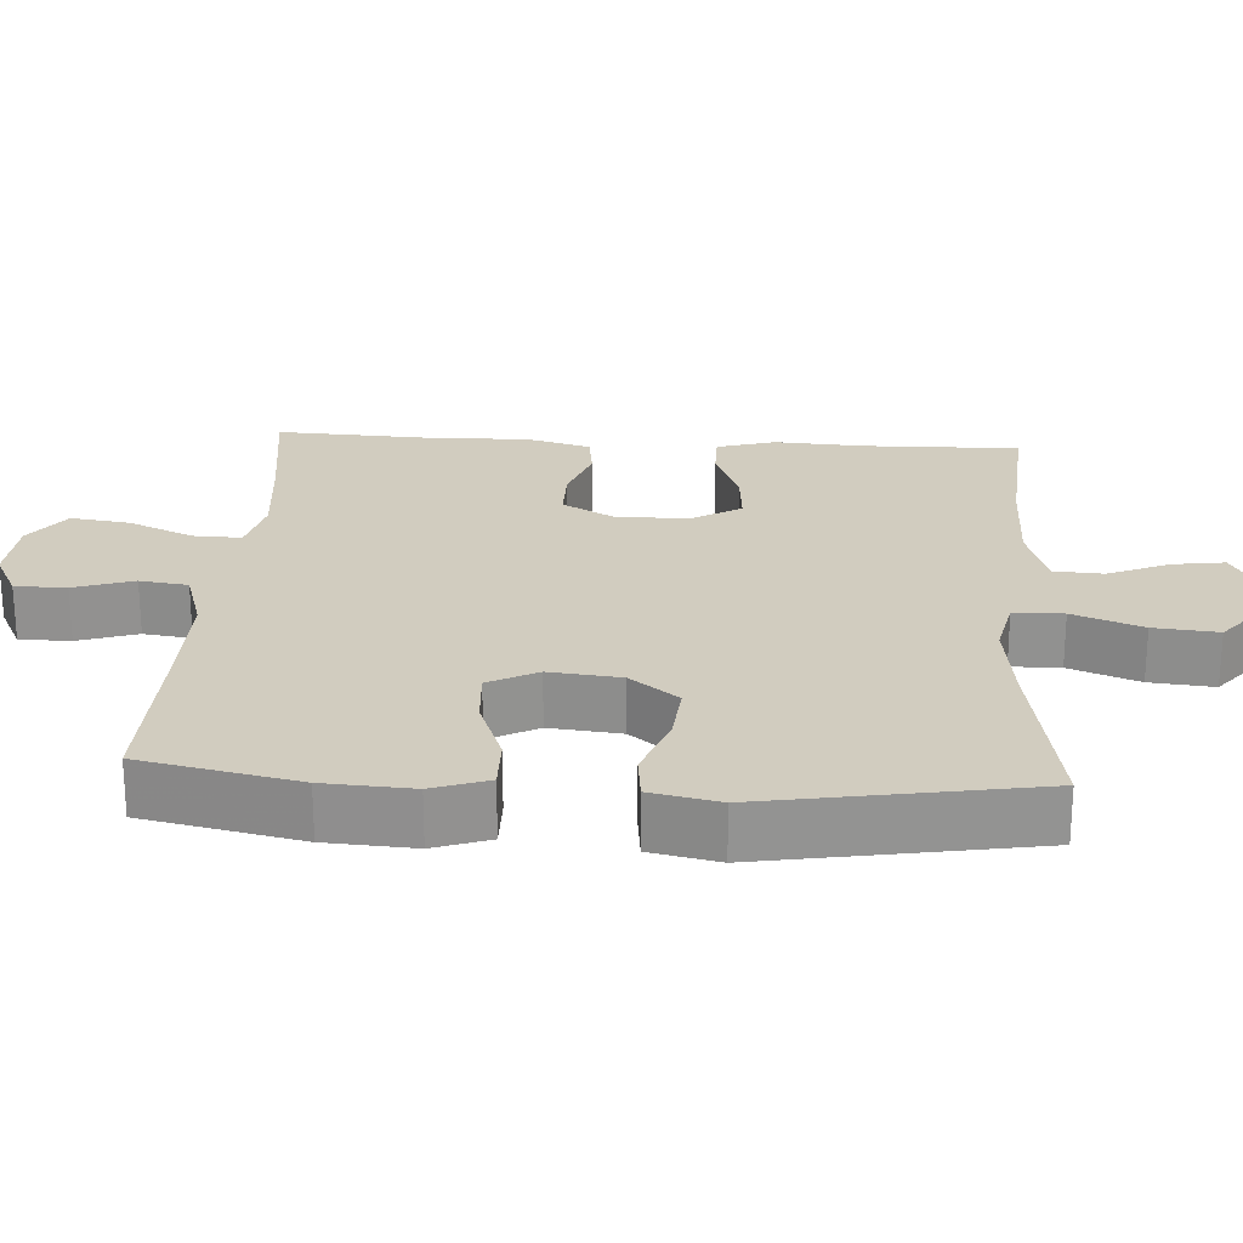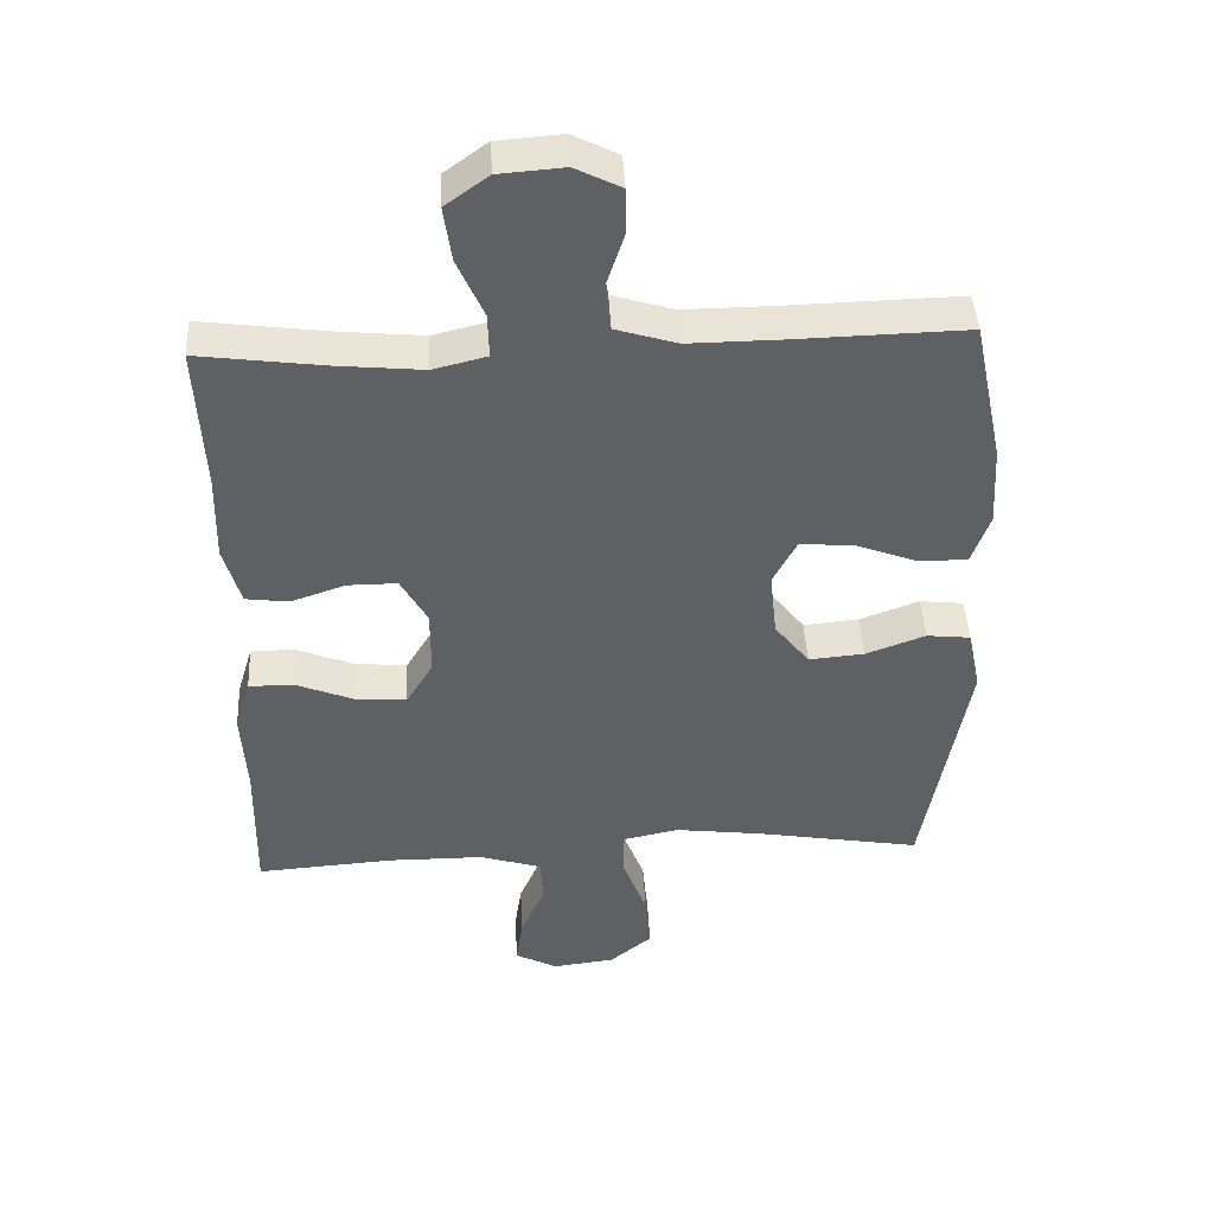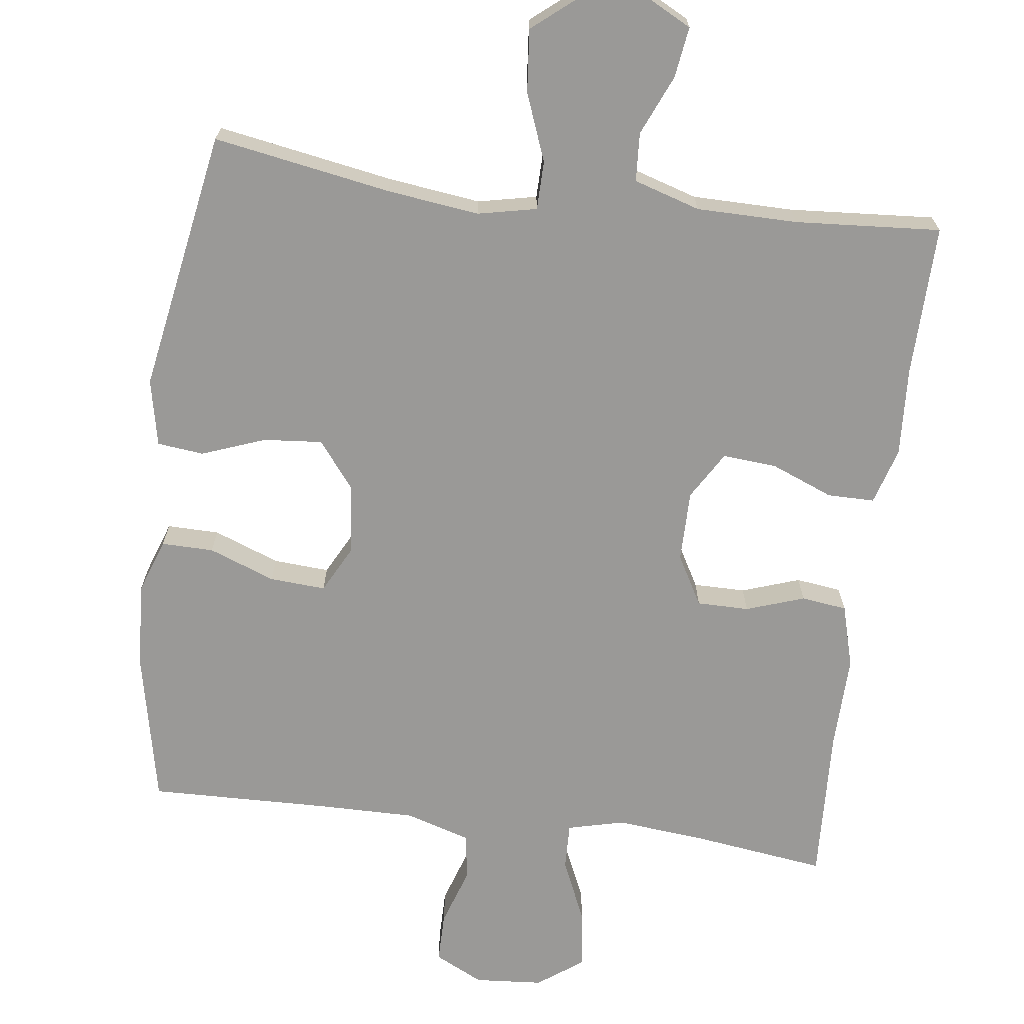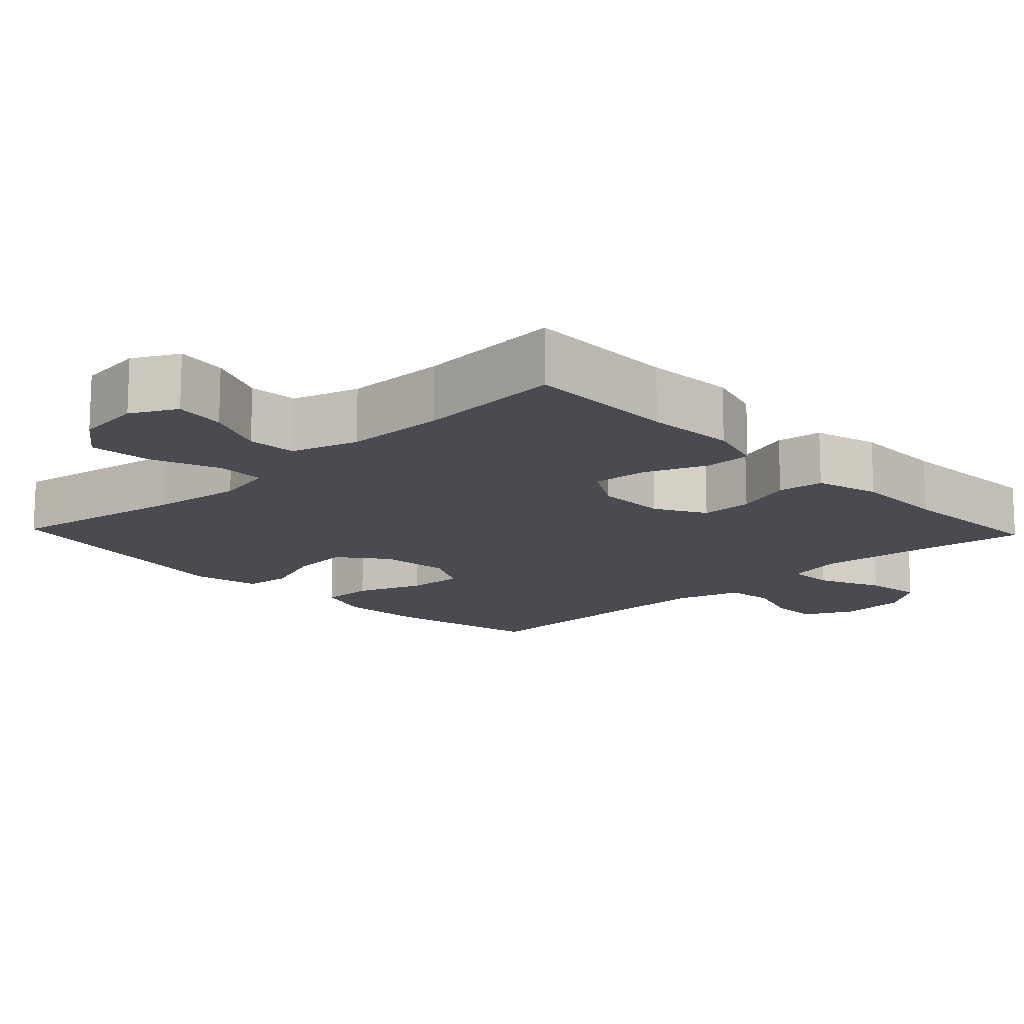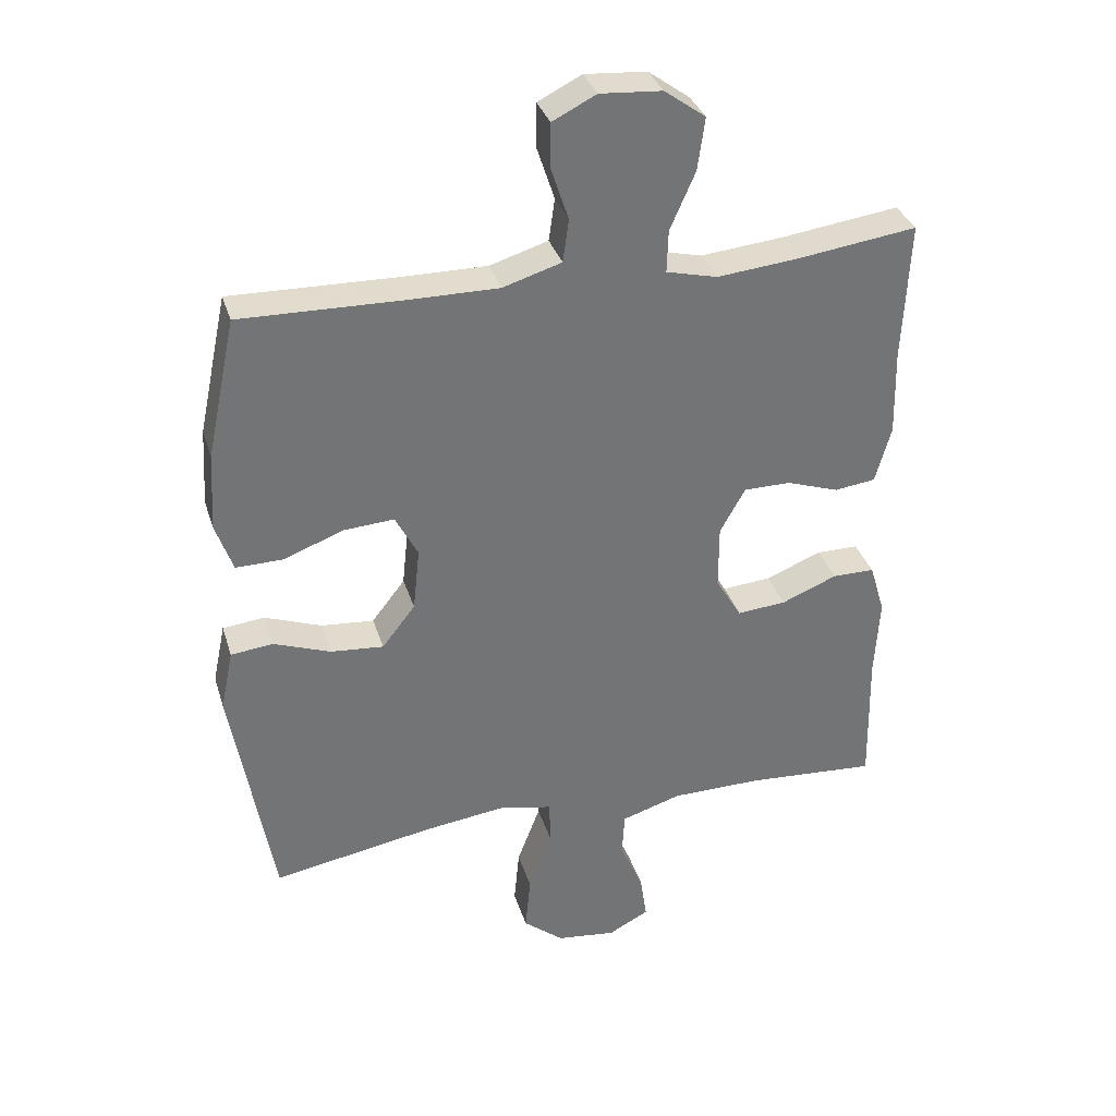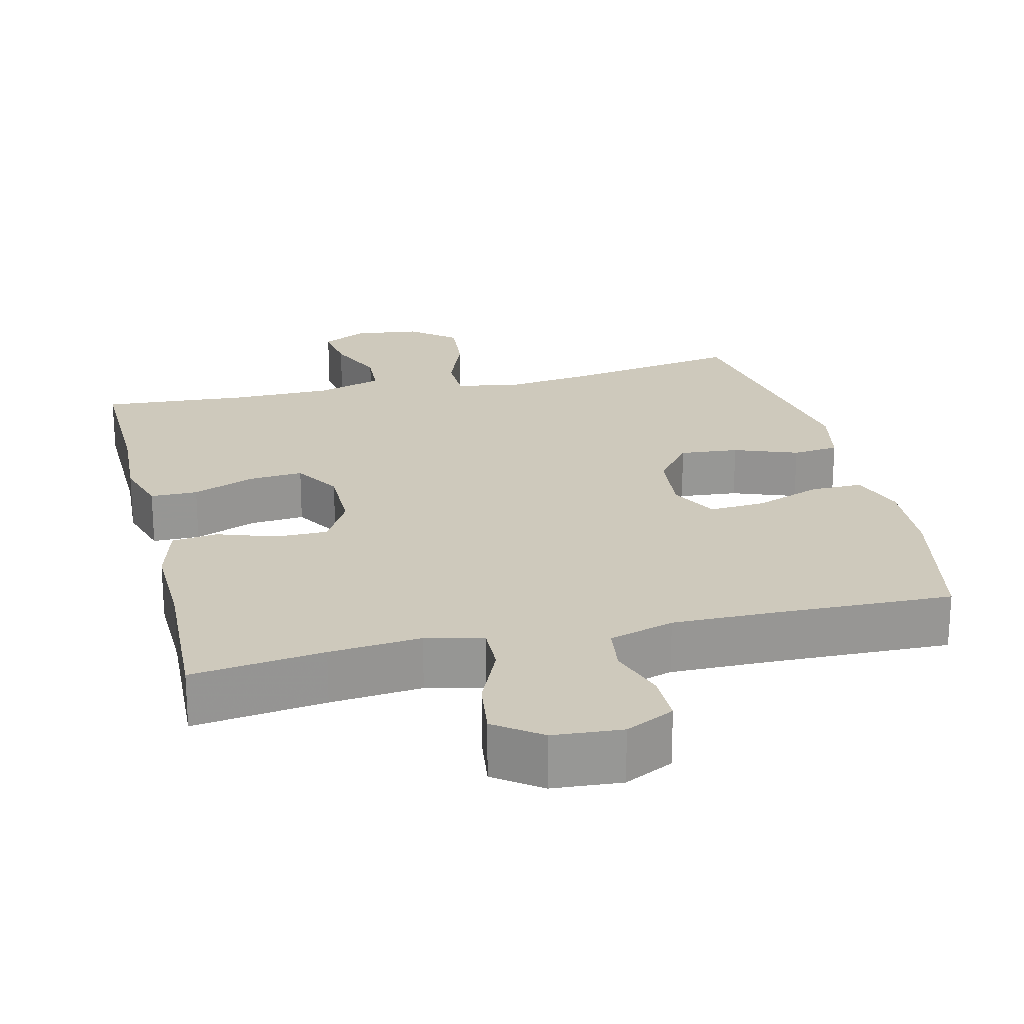
<metadata>
{"format":"obj","ext":"obj","renderer":"f3d","projection":"perspective","resolution":1024,"background":"white","views":[{"elev":23.8,"azim":93.6,"up":"+Y"},{"elev":44.2,"azim":-3.0,"up":"+Z"},{"elev":-69.0,"azim":172.7,"up":"+Y"},{"elev":-14.5,"azim":-136.4,"up":"+Y"},{"elev":34.0,"azim":163.7,"up":"+Z"},{"elev":22.3,"azim":-13.5,"up":"+Y"}]}
</metadata>
<code>
v 0.5 0.07 -0.5
v 0.259 0.07 -0.458
v 0.134 0.07 -0.442
v 0.054 0.07 -0.459
v 0.053 0.07 -0.525
v 0.088 0.07 -0.617
v 0.096 0.07 -0.702
v 0.035 0.07 -0.752
v -0.055 0.07 -0.763
v -0.116 0.07 -0.731
v -0.106 0.07 -0.662
v -0.071 0.07 -0.581
v -0.075 0.07 -0.515
v -0.165 0.07 -0.487
v -0.302 0.07 -0.486
v -0.5 0.07 -0.5
v -0.496 0.07 -0.294
v -0.503 0.07 -0.173
v -0.48 0.07 -0.096
v -0.416 0.07 -0.096
v -0.332 0.07 -0.13
v -0.258 0.07 -0.136
v -0.219 0.07 -0.071
v -0.219 0.07 0.026
v -0.257 0.07 0.094
v -0.328 0.07 0.094
v -0.407 0.07 0.067
v -0.469 0.07 0.075
v -0.493 0.07 0.161
v -0.49 0.07 0.289
v -0.5 0.07 0.5
v -0.321 0.07 0.476
v -0.197 0.07 0.464
v -0.12 0.07 0.483
v -0.122 0.07 0.547
v -0.16 0.07 0.633
v -0.171 0.07 0.712
v -0.109 0.07 0.757
v -0.016 0.07 0.764
v 0.05 0.07 0.731
v 0.05 0.07 0.663
v 0.024 0.07 0.584
v 0.033 0.07 0.52
v 0.121 0.07 0.493
v 0.253 0.07 0.494
v 0.5 0.07 0.5
v 0.544 0.07 0.291
v 0.551 0.07 0.174
v 0.525 0.07 0.1
v 0.454 0.07 0.101
v 0.364 0.07 0.135
v 0.288 0.07 0.14
v 0.254 0.07 0.075
v 0.264 0.07 -0.02
v 0.314 0.07 -0.084
v 0.394 0.07 -0.077
v 0.48 0.07 -0.045
v 0.543 0.07 -0.052
v 0.562 0.07 -0.143
v 0.5 0 -0.5
v 0.259 0 -0.458
v 0.134 0 -0.442
v 0.054 0 -0.459
v 0.053 0 -0.525
v 0.088 0 -0.617
v 0.096 0 -0.702
v 0.035 0 -0.752
v -0.055 0 -0.763
v -0.116 0 -0.731
v -0.106 0 -0.662
v -0.071 0 -0.581
v -0.075 0 -0.515
v -0.165 0 -0.487
v -0.302 0 -0.486
v -0.5 0 -0.5
v -0.496 0 -0.294
v -0.503 0 -0.173
v -0.48 0 -0.096
v -0.416 0 -0.096
v -0.332 0 -0.13
v -0.258 0 -0.136
v -0.219 0 -0.071
v -0.219 0 0.026
v -0.257 0 0.094
v -0.328 0 0.094
v -0.407 0 0.067
v -0.469 0 0.075
v -0.493 0 0.161
v -0.49 0 0.289
v -0.5 0 0.5
v -0.321 0 0.476
v -0.197 0 0.464
v -0.12 0 0.483
v -0.122 0 0.547
v -0.16 0 0.633
v -0.171 0 0.712
v -0.109 0 0.757
v -0.016 0 0.764
v 0.05 0 0.731
v 0.05 0 0.663
v 0.024 0 0.584
v 0.033 0 0.52
v 0.121 0 0.493
v 0.253 0 0.494
v 0.5 0 0.5
v 0.544 0 0.291
v 0.551 0 0.174
v 0.525 0 0.1
v 0.454 0 0.101
v 0.364 0 0.135
v 0.288 0 0.14
v 0.254 0 0.075
v 0.264 0 -0.02
v 0.314 0 -0.084
v 0.394 0 -0.077
v 0.48 0 -0.045
v 0.543 0 -0.052
v 0.562 0 -0.143
f 59 1 2
f 58 59 2
f 57 58 2
f 56 57 2
f 55 56 2 3
f 54 55 3 4
f 53 54 4
f 49 50 51
f 48 49 51
f 47 48 51
f 46 47 51
f 45 46 51
f 44 45 51 52
f 43 44 52 53
f 40 41 42
f 39 40 42
f 38 39 42
f 37 38 42
f 36 37 42
f 35 36 42
f 34 35 42 43
f 43 53 4
f 34 43 4
f 33 34 4
f 30 31 32
f 30 32 33
f 29 30 33
f 28 29 33
f 27 28 33
f 26 27 33
f 19 20 21
f 18 19 21
f 17 18 21
f 17 21 22
f 16 17 22
f 15 16 22
f 14 15 22 23
f 10 11 12
f 9 10 12
f 8 9 12
f 7 8 12
f 6 7 12
f 5 6 12
f 5 12 13
f 14 23 24
f 13 14 24
f 5 13 24
f 4 5 24
f 33 4 24 25
f 25 26 33
f 61 60 118
f 61 118 117
f 61 117 116
f 61 116 115
f 62 61 115 114
f 63 62 114 113
f 63 113 112
f 110 109 108
f 110 108 107
f 110 107 106
f 110 106 105
f 110 105 104
f 111 110 104 103
f 112 111 103 102
f 101 100 99
f 101 99 98
f 101 98 97
f 101 97 96
f 101 96 95
f 101 95 94
f 102 101 94 93
f 63 112 102
f 63 102 93
f 63 93 92
f 91 90 89
f 92 91 89
f 92 89 88
f 92 88 87
f 92 87 86
f 92 86 85
f 80 79 78
f 80 78 77
f 80 77 76
f 81 80 76
f 81 76 75
f 81 75 74
f 82 81 74 73
f 71 70 69
f 71 69 68
f 71 68 67
f 71 67 66
f 71 66 65
f 71 65 64
f 72 71 64
f 83 82 73
f 83 73 72
f 83 72 64
f 83 64 63
f 84 83 63 92
f 92 85 84
f 1 60 61 2
f 2 61 62 3
f 3 62 63 4
f 4 63 64 5
f 5 64 65 6
f 6 65 66 7
f 7 66 67 8
f 8 67 68 9
f 9 68 69 10
f 10 69 70 11
f 11 70 71 12
f 12 71 72 13
f 13 72 73 14
f 14 73 74 15
f 15 74 75 16
f 16 75 76 17
f 17 76 77 18
f 18 77 78 19
f 19 78 79 20
f 20 79 80 21
f 21 80 81 22
f 22 81 82 23
f 23 82 83 24
f 24 83 84 25
f 25 84 85 26
f 26 85 86 27
f 27 86 87 28
f 28 87 88 29
f 29 88 89 30
f 30 89 90 31
f 31 90 91 32
f 32 91 92 33
f 33 92 93 34
f 34 93 94 35
f 35 94 95 36
f 36 95 96 37
f 37 96 97 38
f 38 97 98 39
f 39 98 99 40
f 40 99 100 41
f 41 100 101 42
f 42 101 102 43
f 43 102 103 44
f 44 103 104 45
f 45 104 105 46
f 46 105 106 47
f 47 106 107 48
f 48 107 108 49
f 49 108 109 50
f 50 109 110 51
f 51 110 111 52
f 52 111 112 53
f 53 112 113 54
f 54 113 114 55
f 55 114 115 56
f 56 115 116 57
f 57 116 117 58
f 58 117 118 59
f 59 118 60 1

</code>
